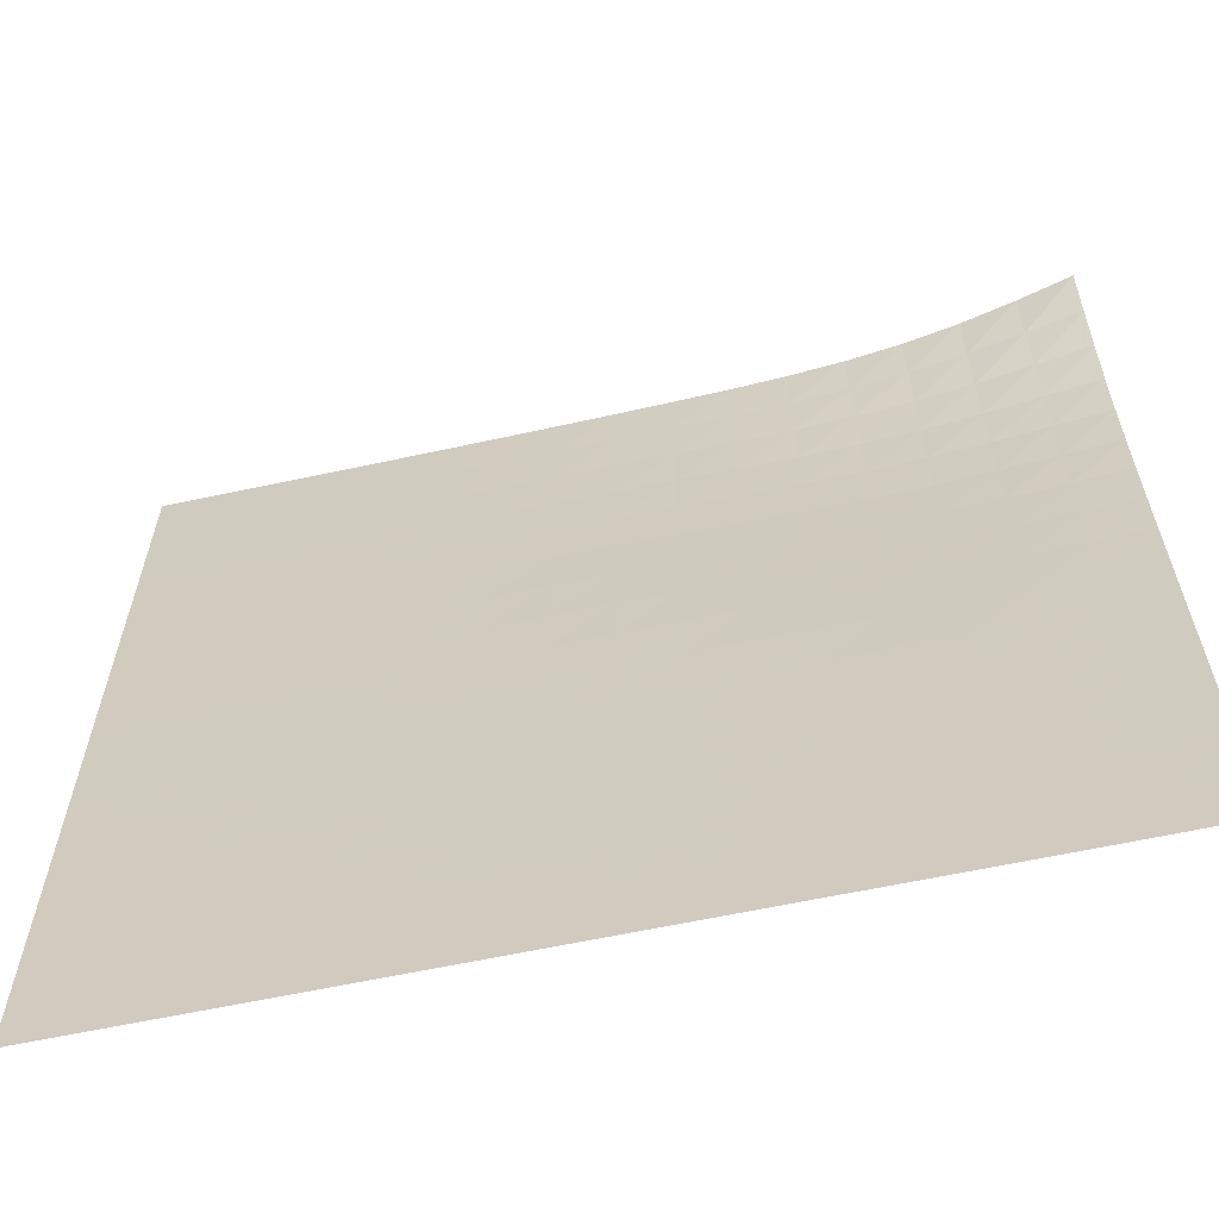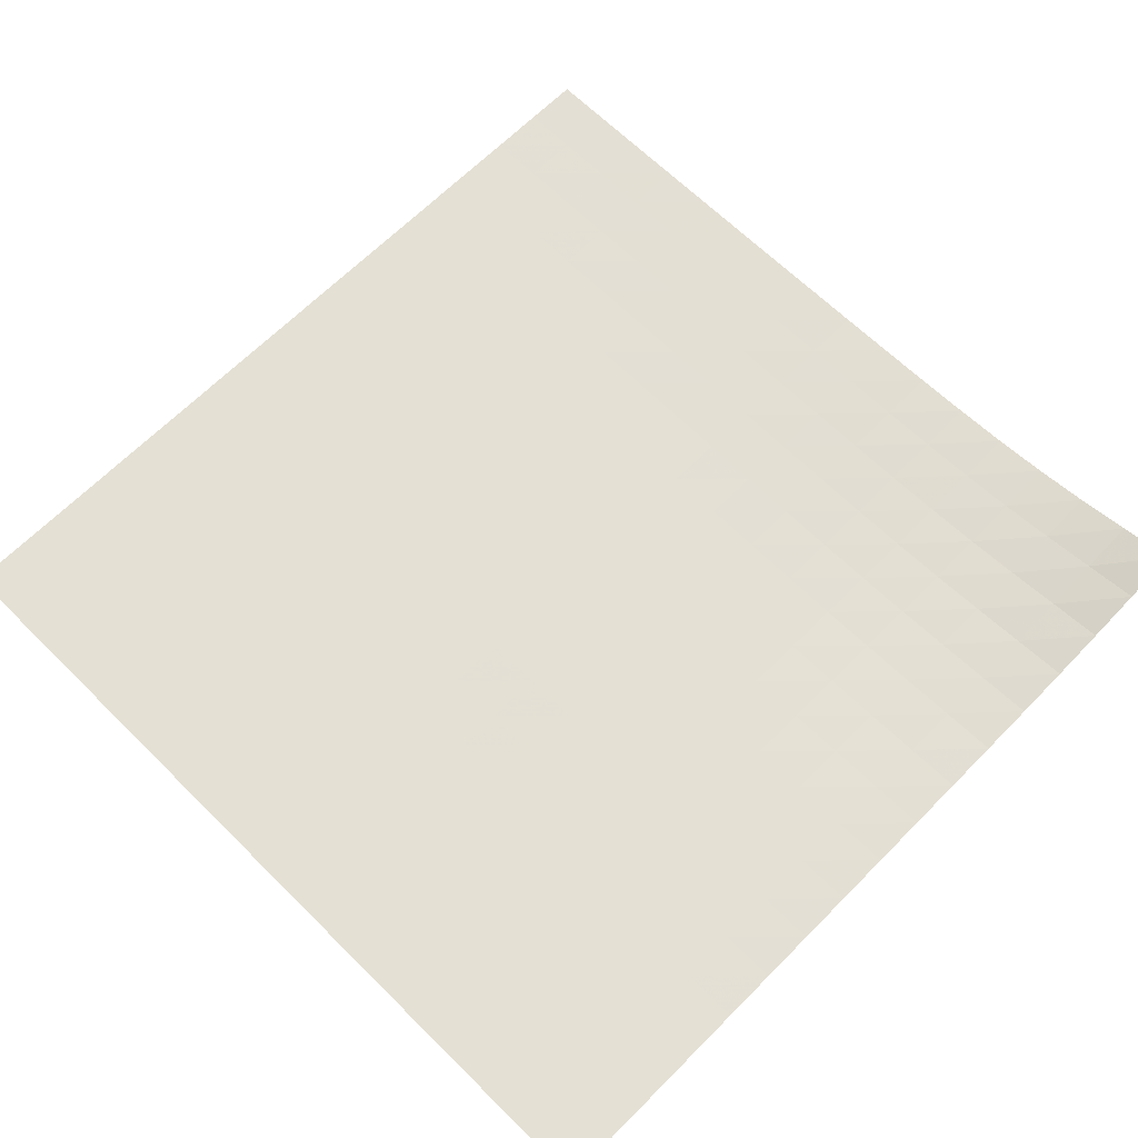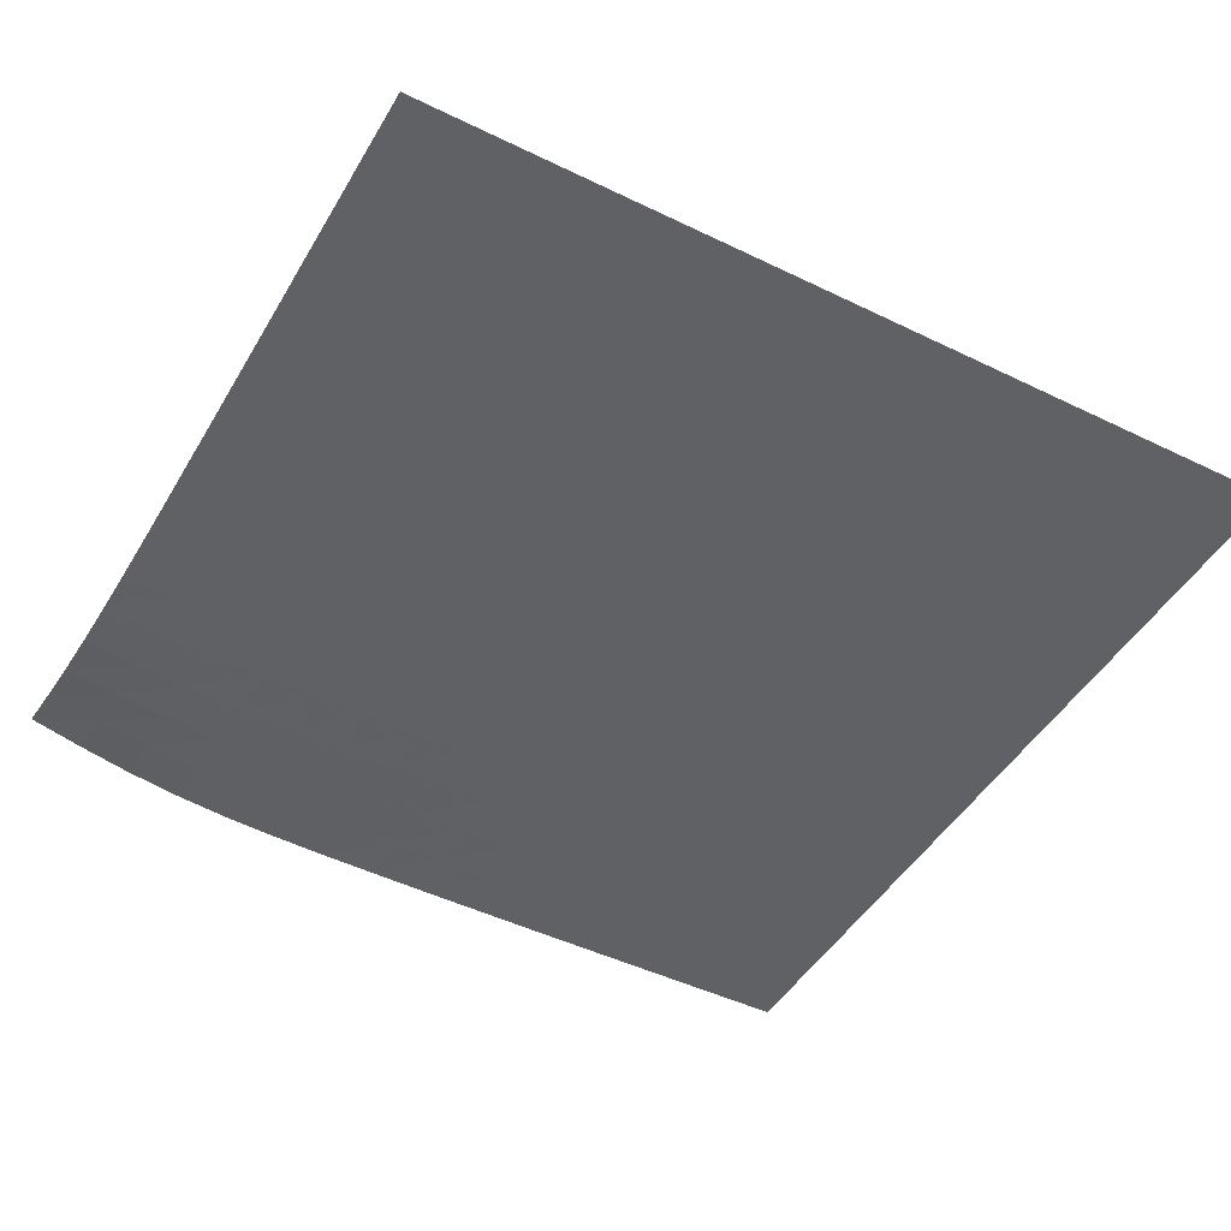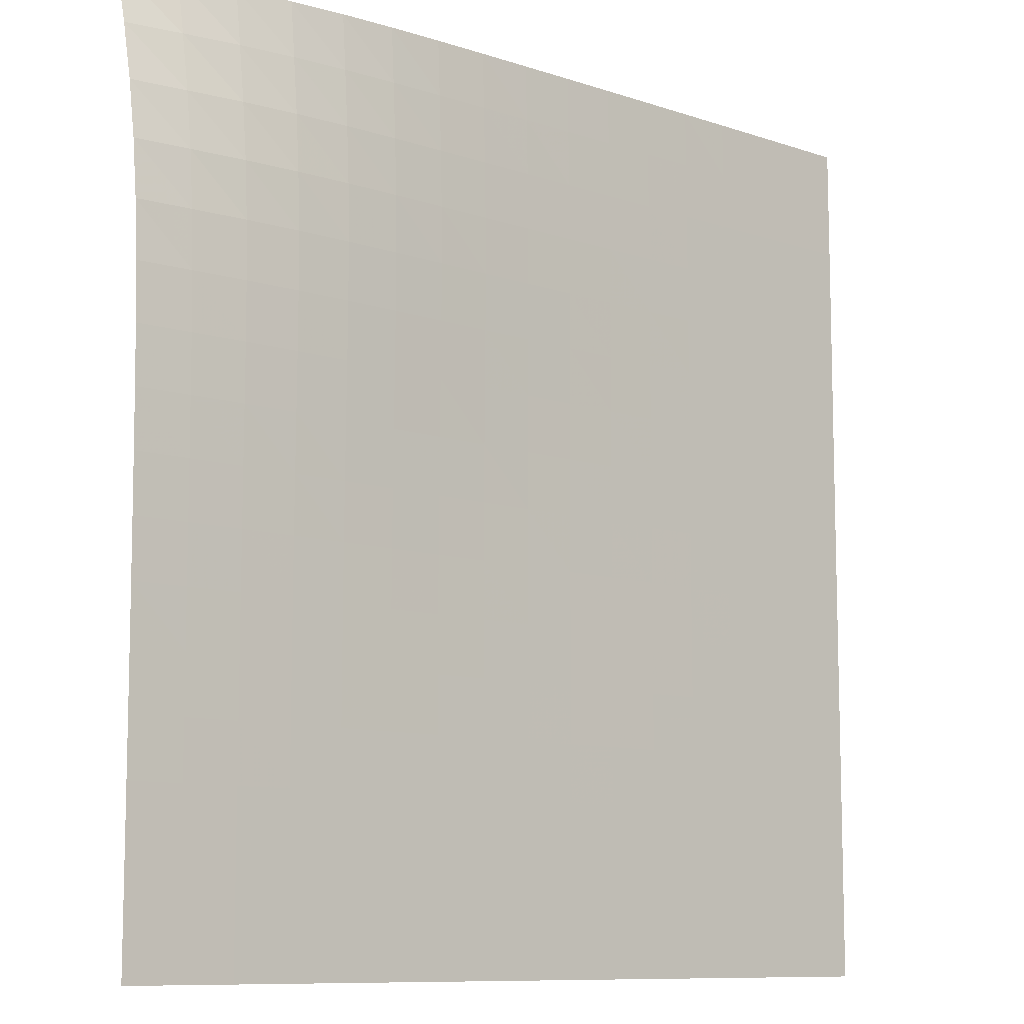
<metadata>
{"format":"obj","ext":"obj","renderer":"f3d","projection":"perspective","resolution":1024,"background":"white","views":[{"elev":-62.9,"azim":-167.8,"up":"+Z"},{"elev":66.1,"azim":-135.2,"up":"+Y"},{"elev":-46.3,"azim":61.0,"up":"+Y"},{"elev":-9.7,"azim":-41.5,"up":"+Z"}]}
</metadata>
<code>
v -6.5 -0.001682 6.5
v 6.5 -0.7157 6.5
v -6.5 -0.7157 -6.5
v 6.5 -0.7185 -6.5
v -6.5 -0.7156 -5.688
v -6.5 -0.7149 -4.875
v -6.5 -0.7135 -4.063
v -6.5 -0.7111 -3.25
v -6.5 -0.7075 -2.438
v -6.5 -0.7024 -1.625
v -6.5 -0.6956 -0.8126
v -6.5 -0.6871 -8.288e-05
v -6.5 -0.676 0.8125
v -6.5 -0.6594 1.625
v -6.5 -0.6311 2.438
v -6.501 -0.5811 3.251
v -6.502 -0.4975 4.064
v -6.501 -0.3706 4.876
v -6.5 -0.1995 5.687
v -5.687 -0.1995 6.5
v -4.876 -0.3706 6.501
v -4.064 -0.4975 6.502
v -3.251 -0.5811 6.501
v -2.438 -0.6311 6.5
v -1.625 -0.6594 6.5
v -0.8125 -0.676 6.5
v 8.288e-05 -0.6871 6.5
v 0.8126 -0.6956 6.5
v 1.625 -0.7024 6.5
v 2.438 -0.7075 6.5
v 3.25 -0.7111 6.5
v 4.063 -0.7135 6.5
v 4.875 -0.7149 6.5
v 5.688 -0.7156 6.5
v 6.5 -0.7179 5.688
v 6.5 -0.7195 4.875
v 6.5 -0.7201 4.062
v 6.5 -0.7198 3.25
v 6.5 -0.7191 2.438
v 6.5 -0.7185 1.625
v 6.5 -0.7182 0.8125
v 6.5 -0.7182 -1.972e-07
v 6.5 -0.7185 -0.8125
v 6.5 -0.7188 -1.625
v 6.5 -0.7189 -2.438
v 6.5 -0.7189 -3.25
v 6.5 -0.7188 -4.062
v 6.5 -0.7187 -4.875
v 6.5 -0.7186 -5.688
v 5.688 -0.7186 -6.5
v 4.875 -0.7187 -6.5
v 4.062 -0.7188 -6.5
v 3.25 -0.7189 -6.5
v 2.438 -0.7189 -6.5
v 1.625 -0.7188 -6.5
v 0.8125 -0.7185 -6.5
v 1.972e-07 -0.7182 -6.5
v -0.8125 -0.7182 -6.5
v -1.625 -0.7185 -6.5
v -2.438 -0.7191 -6.5
v -3.25 -0.7198 -6.5
v -4.062 -0.7201 -6.5
v -4.875 -0.7195 -6.5
v -5.688 -0.7179 -6.5
v -5.691 -0.3439 5.691
v -5.692 -0.4796 4.88
v -5.692 -0.5814 4.067
v -5.691 -0.6461 3.253
v -5.689 -0.681 2.44
v -5.688 -0.6969 1.626
v -5.688 -0.7034 0.8131
v -5.687 -0.7066 0.0002798
v -5.687 -0.7093 -0.8124
v -5.687 -0.7119 -1.625
v -5.687 -0.7141 -2.437
v -5.687 -0.7158 -3.25
v -5.687 -0.7169 -4.062
v -5.687 -0.7175 -4.875
v -5.688 -0.7178 -5.688
v -4.88 -0.4796 5.692
v -4.881 -0.5828 4.881
v -4.881 -0.66 4.069
v -4.879 -0.706 3.255
v -4.878 -0.7265 2.441
v -4.876 -0.7309 1.627
v -4.876 -0.7282 0.8135
v -4.875 -0.7243 0.00055
v -4.875 -0.7216 -0.8122
v -4.875 -0.7203 -1.625
v -4.875 -0.7198 -2.437
v -4.875 -0.7197 -3.25
v -4.875 -0.7196 -4.062
v -4.875 -0.7195 -4.875
v -4.875 -0.7195 -5.688
v -4.067 -0.5814 5.692
v -4.069 -0.66 4.881
v -4.068 -0.7171 4.068
v -4.067 -0.748 3.254
v -4.065 -0.7571 2.441
v -4.064 -0.7531 1.627
v -4.063 -0.7439 0.8136
v -4.063 -0.7352 0.0006083
v -4.063 -0.7289 -0.8122
v -4.063 -0.7251 -1.625
v -4.063 -0.723 -2.437
v -4.063 -0.7217 -3.25
v -4.062 -0.7209 -4.062
v -4.062 -0.7204 -4.875
v -4.062 -0.7201 -5.687
v -3.253 -0.6461 5.691
v -3.255 -0.706 4.879
v -3.254 -0.748 4.067
v -3.253 -0.768 3.253
v -3.252 -0.7699 2.44
v -3.251 -0.761 1.626
v -3.251 -0.7488 0.8134
v -3.25 -0.7379 0.0005045
v -3.25 -0.7303 -0.8122
v -3.25 -0.7258 -1.625
v -3.25 -0.7232 -2.437
v -3.25 -0.7217 -3.25
v -3.25 -0.7208 -4.062
v -3.25 -0.7202 -4.875
v -3.25 -0.7199 -5.688
v -2.44 -0.681 5.689
v -2.441 -0.7265 4.878
v -2.441 -0.7571 4.065
v -2.44 -0.7699 3.252
v -2.439 -0.7678 2.439
v -2.438 -0.7574 1.626
v -2.438 -0.7448 0.8131
v -2.438 -0.7343 0.0003408
v -2.438 -0.7273 -0.8123
v -2.438 -0.7233 -1.625
v -2.438 -0.7213 -2.437
v -2.438 -0.7203 -3.25
v -2.438 -0.7198 -4.062
v -2.438 -0.7194 -4.875
v -2.438 -0.7192 -5.688
v -1.626 -0.6969 5.688
v -1.627 -0.7309 4.876
v -1.627 -0.7531 4.064
v -1.626 -0.761 3.251
v -1.626 -0.7574 2.438
v -1.626 -0.7474 1.626
v -1.625 -0.7364 0.8128
v -1.625 -0.7277 0.0001905
v -1.625 -0.7223 -0.8124
v -1.625 -0.7197 -1.625
v -1.625 -0.7188 -2.437
v -1.625 -0.7186 -3.25
v -1.625 -0.7185 -4.062
v -1.625 -0.7185 -4.875
v -1.625 -0.7185 -5.688
v -0.8131 -0.7034 5.688
v -0.8135 -0.7282 4.876
v -0.8136 -0.7439 4.063
v -0.8134 -0.7488 3.251
v -0.8131 -0.7448 2.438
v -0.8128 -0.7364 1.625
v -0.8127 -0.7277 0.8127
v -0.8126 -0.7212 8.45e-05
v -0.8125 -0.7178 -0.8125
v -0.8125 -0.7167 -1.625
v -0.8125 -0.7168 -2.438
v -0.8125 -0.7173 -3.25
v -0.8125 -0.7178 -4.063
v -0.8125 -0.718 -4.875
v -0.8125 -0.7182 -5.688
v -0.0002798 -0.7066 5.687
v -0.00055 -0.7243 4.875
v -0.0006083 -0.7352 4.063
v -0.0005045 -0.7379 3.25
v -0.0003408 -0.7343 2.438
v -0.0001905 -0.7277 1.625
v -8.45e-05 -0.7212 0.8126
v -2.45e-05 -0.717 2.45e-05
v 1.313e-06 -0.7152 -0.8125
v 7.719e-06 -0.7151 -1.625
v 6.255e-06 -0.716 -2.438
v 3.327e-06 -0.7169 -3.25
v 1.284e-06 -0.7176 -4.063
v 3.619e-07 -0.718 -4.875
v 1.45e-07 -0.7182 -5.688
v 0.8124 -0.7093 5.687
v 0.8122 -0.7216 4.875
v 0.8122 -0.7289 4.063
v 0.8122 -0.7303 3.25
v 0.8123 -0.7273 2.438
v 0.8124 -0.7223 1.625
v 0.8125 -0.7178 0.8125
v 0.8125 -0.7152 -1.313e-06
v 0.8125 -0.7145 -0.8125
v 0.8125 -0.7151 -1.625
v 0.8125 -0.7162 -2.438
v 0.8125 -0.7172 -3.25
v 0.8125 -0.7179 -4.063
v 0.8125 -0.7183 -4.875
v 0.8125 -0.7184 -5.688
v 1.625 -0.7119 5.687
v 1.625 -0.7203 4.875
v 1.625 -0.7251 4.063
v 1.625 -0.7258 3.25
v 1.625 -0.7233 2.438
v 1.625 -0.7197 1.625
v 1.625 -0.7167 0.8125
v 1.625 -0.7151 -7.719e-06
v 1.625 -0.7151 -0.8125
v 1.625 -0.7159 -1.625
v 1.625 -0.717 -2.438
v 1.625 -0.7178 -3.25
v 1.625 -0.7184 -4.062
v 1.625 -0.7186 -4.875
v 1.625 -0.7187 -5.688
v 2.437 -0.7141 5.687
v 2.437 -0.7198 4.875
v 2.437 -0.723 4.063
v 2.437 -0.7232 3.25
v 2.437 -0.7213 2.438
v 2.437 -0.7188 1.625
v 2.438 -0.7168 0.8125
v 2.438 -0.716 -6.255e-06
v 2.438 -0.7162 -0.8125
v 2.438 -0.717 -1.625
v 2.438 -0.7178 -2.438
v 2.438 -0.7184 -3.25
v 2.438 -0.7188 -4.062
v 2.438 -0.7189 -4.875
v 2.438 -0.7189 -5.688
v 3.25 -0.7158 5.687
v 3.25 -0.7197 4.875
v 3.25 -0.7217 4.063
v 3.25 -0.7217 3.25
v 3.25 -0.7203 2.438
v 3.25 -0.7186 1.625
v 3.25 -0.7173 0.8125
v 3.25 -0.7169 -3.327e-06
v 3.25 -0.7172 -0.8125
v 3.25 -0.7178 -1.625
v 3.25 -0.7184 -2.438
v 3.25 -0.7188 -3.25
v 3.25 -0.719 -4.062
v 3.25 -0.719 -4.875
v 3.25 -0.7189 -5.688
v 4.062 -0.7169 5.687
v 4.062 -0.7196 4.875
v 4.062 -0.7209 4.062
v 4.062 -0.7208 3.25
v 4.062 -0.7198 2.438
v 4.062 -0.7185 1.625
v 4.063 -0.7178 0.8125
v 4.063 -0.7176 -1.284e-06
v 4.063 -0.7179 -0.8125
v 4.062 -0.7184 -1.625
v 4.062 -0.7188 -2.438
v 4.062 -0.719 -3.25
v 4.062 -0.719 -4.062
v 4.062 -0.7189 -4.875
v 4.062 -0.7189 -5.688
v 4.875 -0.7175 5.687
v 4.875 -0.7195 4.875
v 4.875 -0.7204 4.062
v 4.875 -0.7202 3.25
v 4.875 -0.7194 2.438
v 4.875 -0.7185 1.625
v 4.875 -0.718 0.8125
v 4.875 -0.718 -3.619e-07
v 4.875 -0.7183 -0.8125
v 4.875 -0.7186 -1.625
v 4.875 -0.7189 -2.438
v 4.875 -0.719 -3.25
v 4.875 -0.7189 -4.062
v 4.875 -0.7188 -4.875
v 4.875 -0.7187 -5.688
v 5.688 -0.7178 5.688
v 5.688 -0.7195 4.875
v 5.687 -0.7201 4.062
v 5.688 -0.7199 3.25
v 5.688 -0.7192 2.438
v 5.688 -0.7185 1.625
v 5.688 -0.7182 0.8125
v 5.688 -0.7182 -1.45e-07
v 5.688 -0.7184 -0.8125
v 5.688 -0.7187 -1.625
v 5.688 -0.7189 -2.438
v 5.688 -0.7189 -3.25
v 5.688 -0.7189 -4.062
v 5.688 -0.7187 -4.875
v 5.688 -0.7187 -5.688
f 289 49 4
f 289 4 50
f 5 79 64
f 5 64 3
f 79 94 63
f 79 63 64
f 94 109 62
f 94 62 63
f 109 124 61
f 109 61 62
f 124 139 60
f 124 60 61
f 139 154 59
f 139 59 60
f 154 169 58
f 154 58 59
f 169 184 57
f 169 57 58
f 184 199 56
f 184 56 57
f 199 214 55
f 199 55 56
f 214 229 54
f 214 54 55
f 229 244 53
f 229 53 54
f 244 259 52
f 244 52 53
f 259 274 51
f 259 51 52
f 274 289 50
f 274 50 51
f 1 20 65
f 1 65 19
f 19 65 66
f 19 66 18
f 18 66 67
f 18 67 17
f 17 67 68
f 17 68 16
f 16 68 69
f 16 69 15
f 15 69 70
f 15 70 14
f 14 70 71
f 14 71 13
f 13 71 72
f 13 72 12
f 12 72 73
f 12 73 11
f 11 73 74
f 11 74 10
f 10 74 75
f 10 75 9
f 9 75 76
f 9 76 8
f 8 76 77
f 8 77 7
f 7 77 78
f 7 78 6
f 6 78 79
f 6 79 5
f 20 21 80
f 20 80 65
f 65 80 81
f 65 81 66
f 66 81 82
f 66 82 67
f 67 82 83
f 67 83 68
f 68 83 84
f 68 84 69
f 69 84 85
f 69 85 70
f 70 85 86
f 70 86 71
f 71 86 87
f 71 87 72
f 72 87 88
f 72 88 73
f 73 88 89
f 73 89 74
f 74 89 90
f 74 90 75
f 75 90 91
f 75 91 76
f 76 91 92
f 76 92 77
f 77 92 93
f 77 93 78
f 78 93 94
f 78 94 79
f 21 22 95
f 21 95 80
f 80 95 96
f 80 96 81
f 81 96 97
f 81 97 82
f 82 97 98
f 82 98 83
f 83 98 99
f 83 99 84
f 84 99 100
f 84 100 85
f 85 100 101
f 85 101 86
f 86 101 102
f 86 102 87
f 87 102 103
f 87 103 88
f 88 103 104
f 88 104 89
f 89 104 105
f 89 105 90
f 90 105 106
f 90 106 91
f 91 106 107
f 91 107 92
f 92 107 108
f 92 108 93
f 93 108 109
f 93 109 94
f 22 23 110
f 22 110 95
f 95 110 111
f 95 111 96
f 96 111 112
f 96 112 97
f 97 112 113
f 97 113 98
f 98 113 114
f 98 114 99
f 99 114 115
f 99 115 100
f 100 115 116
f 100 116 101
f 101 116 117
f 101 117 102
f 102 117 118
f 102 118 103
f 103 118 119
f 103 119 104
f 104 119 120
f 104 120 105
f 105 120 121
f 105 121 106
f 106 121 122
f 106 122 107
f 107 122 123
f 107 123 108
f 108 123 124
f 108 124 109
f 23 24 125
f 23 125 110
f 110 125 126
f 110 126 111
f 111 126 127
f 111 127 112
f 112 127 128
f 112 128 113
f 113 128 129
f 113 129 114
f 114 129 130
f 114 130 115
f 115 130 131
f 115 131 116
f 116 131 132
f 116 132 117
f 117 132 133
f 117 133 118
f 118 133 134
f 118 134 119
f 119 134 135
f 119 135 120
f 120 135 136
f 120 136 121
f 121 136 137
f 121 137 122
f 122 137 138
f 122 138 123
f 123 138 139
f 123 139 124
f 24 25 140
f 24 140 125
f 125 140 141
f 125 141 126
f 126 141 142
f 126 142 127
f 127 142 143
f 127 143 128
f 128 143 144
f 128 144 129
f 129 144 145
f 129 145 130
f 130 145 146
f 130 146 131
f 131 146 147
f 131 147 132
f 132 147 148
f 132 148 133
f 133 148 149
f 133 149 134
f 134 149 150
f 134 150 135
f 135 150 151
f 135 151 136
f 136 151 152
f 136 152 137
f 137 152 153
f 137 153 138
f 138 153 154
f 138 154 139
f 25 26 155
f 25 155 140
f 140 155 156
f 140 156 141
f 141 156 157
f 141 157 142
f 142 157 158
f 142 158 143
f 143 158 159
f 143 159 144
f 144 159 160
f 144 160 145
f 145 160 161
f 145 161 146
f 146 161 162
f 146 162 147
f 147 162 163
f 147 163 148
f 148 163 164
f 148 164 149
f 149 164 165
f 149 165 150
f 150 165 166
f 150 166 151
f 151 166 167
f 151 167 152
f 152 167 168
f 152 168 153
f 153 168 169
f 153 169 154
f 26 27 170
f 26 170 155
f 155 170 171
f 155 171 156
f 156 171 172
f 156 172 157
f 157 172 173
f 157 173 158
f 158 173 174
f 158 174 159
f 159 174 175
f 159 175 160
f 160 175 176
f 160 176 161
f 161 176 177
f 161 177 162
f 162 177 178
f 162 178 163
f 163 178 179
f 163 179 164
f 164 179 180
f 164 180 165
f 165 180 181
f 165 181 166
f 166 181 182
f 166 182 167
f 167 182 183
f 167 183 168
f 168 183 184
f 168 184 169
f 27 28 185
f 27 185 170
f 170 185 186
f 170 186 171
f 171 186 187
f 171 187 172
f 172 187 188
f 172 188 173
f 173 188 189
f 173 189 174
f 174 189 190
f 174 190 175
f 175 190 191
f 175 191 176
f 176 191 192
f 176 192 177
f 177 192 193
f 177 193 178
f 178 193 194
f 178 194 179
f 179 194 195
f 179 195 180
f 180 195 196
f 180 196 181
f 181 196 197
f 181 197 182
f 182 197 198
f 182 198 183
f 183 198 199
f 183 199 184
f 28 29 200
f 28 200 185
f 185 200 201
f 185 201 186
f 186 201 202
f 186 202 187
f 187 202 203
f 187 203 188
f 188 203 204
f 188 204 189
f 189 204 205
f 189 205 190
f 190 205 206
f 190 206 191
f 191 206 207
f 191 207 192
f 192 207 208
f 192 208 193
f 193 208 209
f 193 209 194
f 194 209 210
f 194 210 195
f 195 210 211
f 195 211 196
f 196 211 212
f 196 212 197
f 197 212 213
f 197 213 198
f 198 213 214
f 198 214 199
f 29 30 215
f 29 215 200
f 200 215 216
f 200 216 201
f 201 216 217
f 201 217 202
f 202 217 218
f 202 218 203
f 203 218 219
f 203 219 204
f 204 219 220
f 204 220 205
f 205 220 221
f 205 221 206
f 206 221 222
f 206 222 207
f 207 222 223
f 207 223 208
f 208 223 224
f 208 224 209
f 209 224 225
f 209 225 210
f 210 225 226
f 210 226 211
f 211 226 227
f 211 227 212
f 212 227 228
f 212 228 213
f 213 228 229
f 213 229 214
f 30 31 230
f 30 230 215
f 215 230 231
f 215 231 216
f 216 231 232
f 216 232 217
f 217 232 233
f 217 233 218
f 218 233 234
f 218 234 219
f 219 234 235
f 219 235 220
f 220 235 236
f 220 236 221
f 221 236 237
f 221 237 222
f 222 237 238
f 222 238 223
f 223 238 239
f 223 239 224
f 224 239 240
f 224 240 225
f 225 240 241
f 225 241 226
f 226 241 242
f 226 242 227
f 227 242 243
f 227 243 228
f 228 243 244
f 228 244 229
f 31 32 245
f 31 245 230
f 230 245 246
f 230 246 231
f 231 246 247
f 231 247 232
f 232 247 248
f 232 248 233
f 233 248 249
f 233 249 234
f 234 249 250
f 234 250 235
f 235 250 251
f 235 251 236
f 236 251 252
f 236 252 237
f 237 252 253
f 237 253 238
f 238 253 254
f 238 254 239
f 239 254 255
f 239 255 240
f 240 255 256
f 240 256 241
f 241 256 257
f 241 257 242
f 242 257 258
f 242 258 243
f 243 258 259
f 243 259 244
f 32 33 260
f 32 260 245
f 245 260 261
f 245 261 246
f 246 261 262
f 246 262 247
f 247 262 263
f 247 263 248
f 248 263 264
f 248 264 249
f 249 264 265
f 249 265 250
f 250 265 266
f 250 266 251
f 251 266 267
f 251 267 252
f 252 267 268
f 252 268 253
f 253 268 269
f 253 269 254
f 254 269 270
f 254 270 255
f 255 270 271
f 255 271 256
f 256 271 272
f 256 272 257
f 257 272 273
f 257 273 258
f 258 273 274
f 258 274 259
f 33 34 275
f 33 275 260
f 260 275 276
f 260 276 261
f 261 276 277
f 261 277 262
f 262 277 278
f 262 278 263
f 263 278 279
f 263 279 264
f 264 279 280
f 264 280 265
f 265 280 281
f 265 281 266
f 266 281 282
f 266 282 267
f 267 282 283
f 267 283 268
f 268 283 284
f 268 284 269
f 269 284 285
f 269 285 270
f 270 285 286
f 270 286 271
f 271 286 287
f 271 287 272
f 272 287 288
f 272 288 273
f 273 288 289
f 273 289 274
f 34 2 35
f 34 35 275
f 275 35 36
f 275 36 276
f 276 36 37
f 276 37 277
f 277 37 38
f 277 38 278
f 278 38 39
f 278 39 279
f 279 39 40
f 279 40 280
f 280 40 41
f 280 41 281
f 281 41 42
f 281 42 282
f 282 42 43
f 282 43 283
f 283 43 44
f 283 44 284
f 284 44 45
f 284 45 285
f 285 45 46
f 285 46 286
f 286 46 47
f 286 47 287
f 287 47 48
f 287 48 288
f 288 48 49
f 288 49 289

</code>
